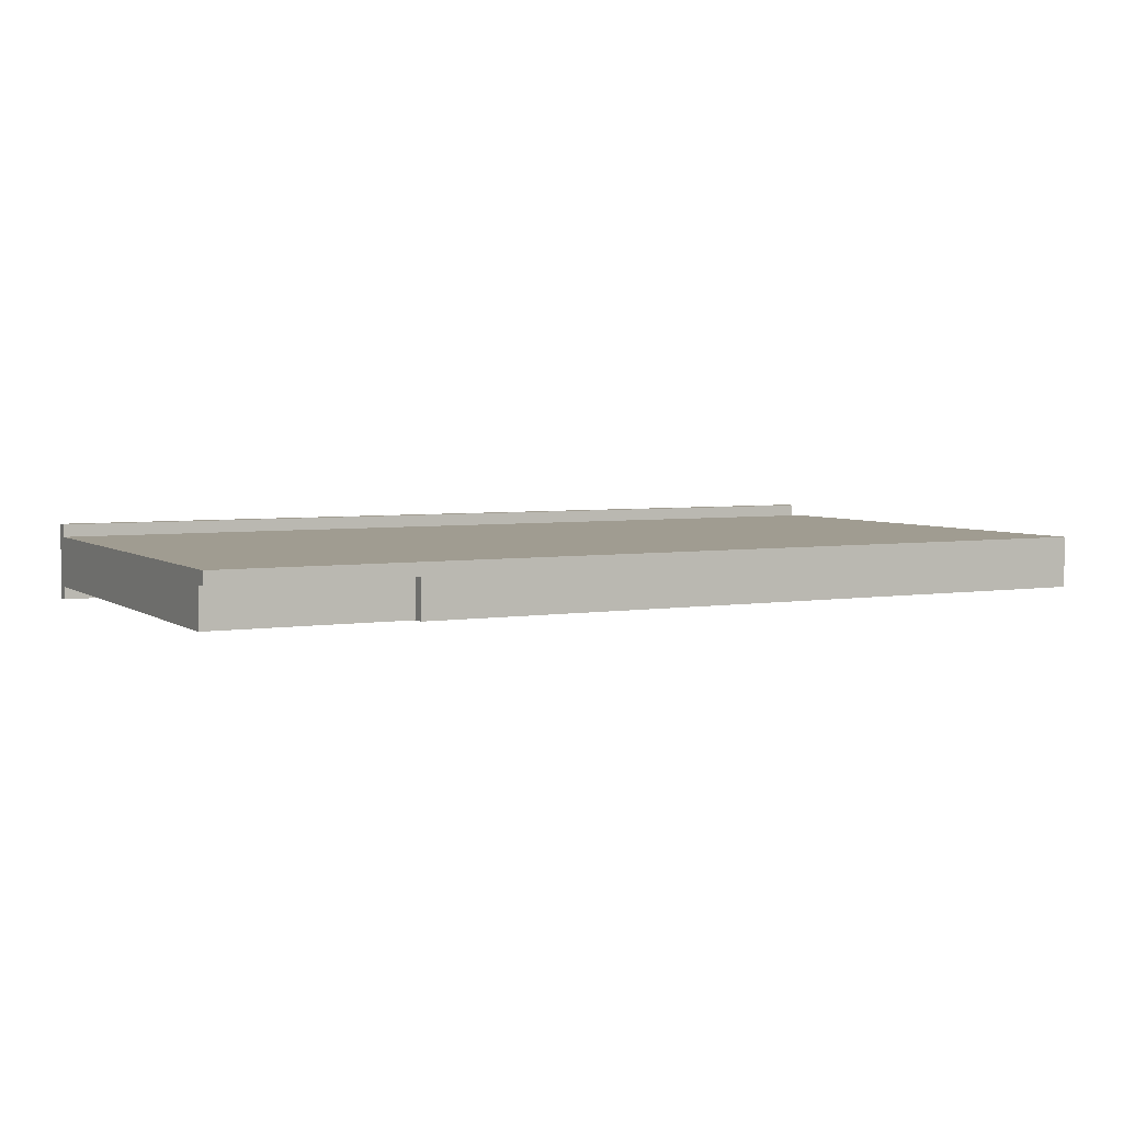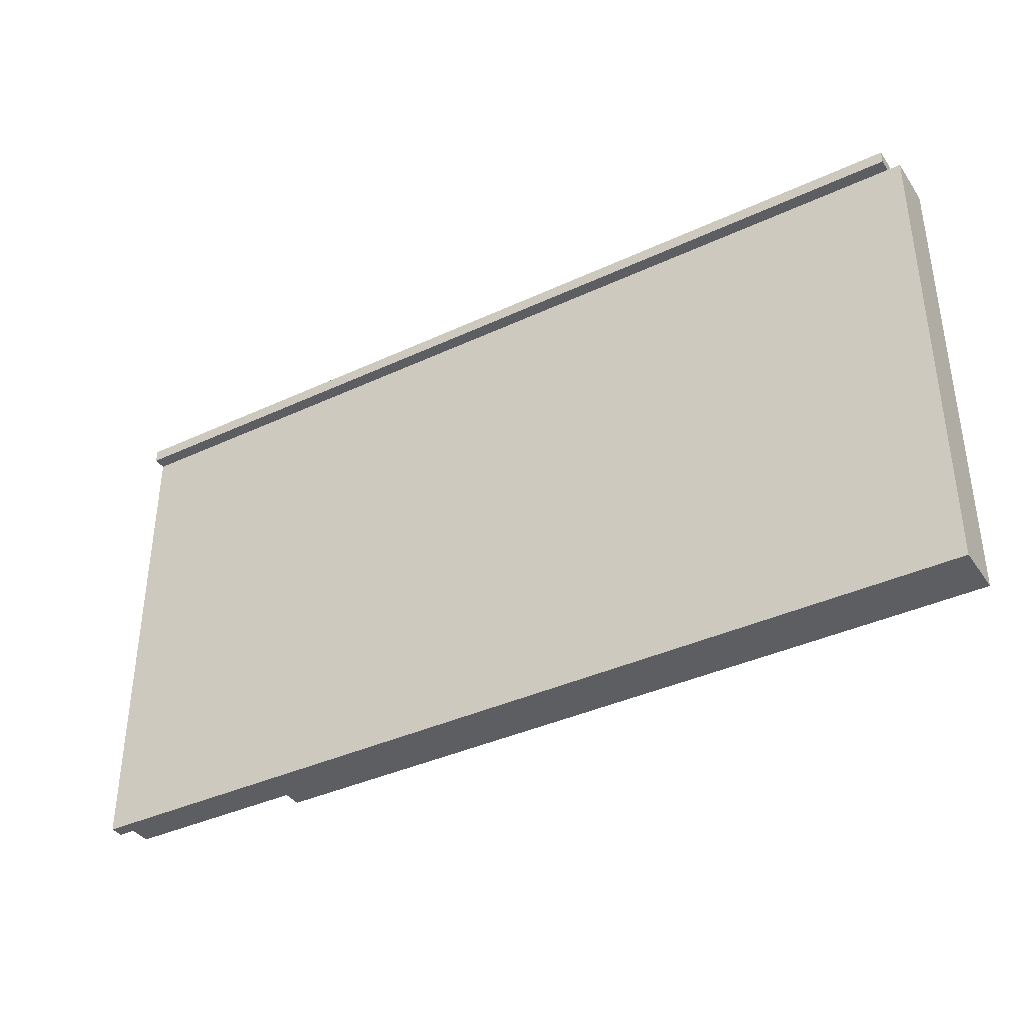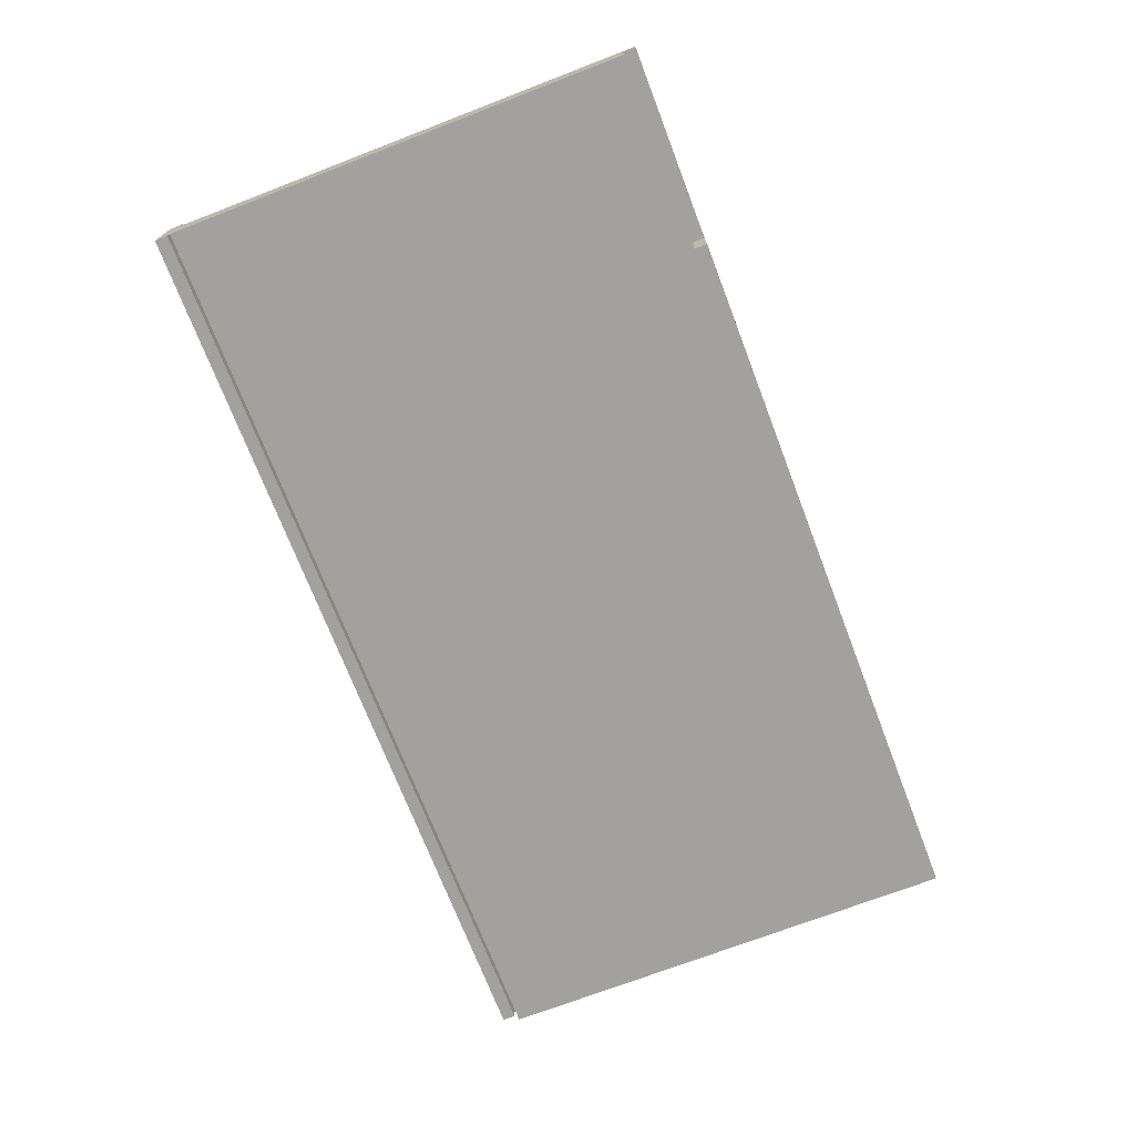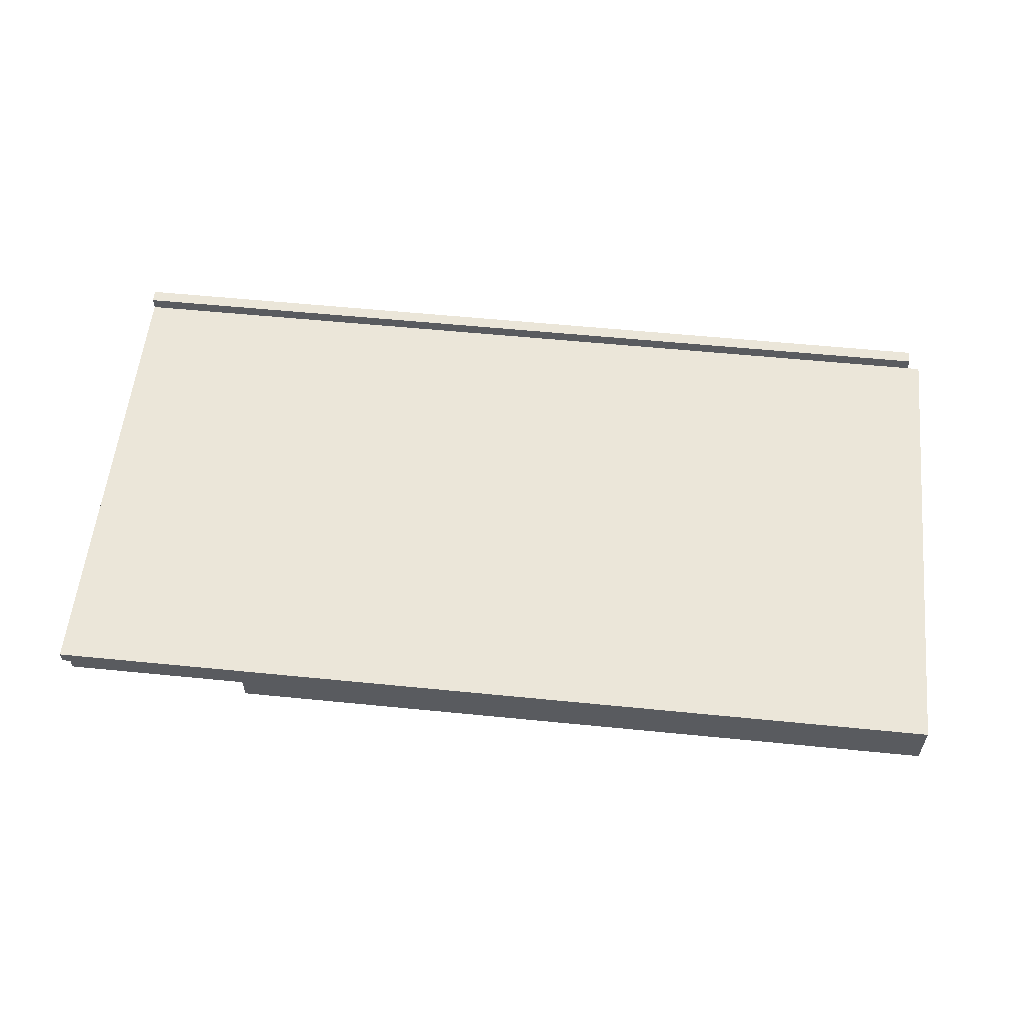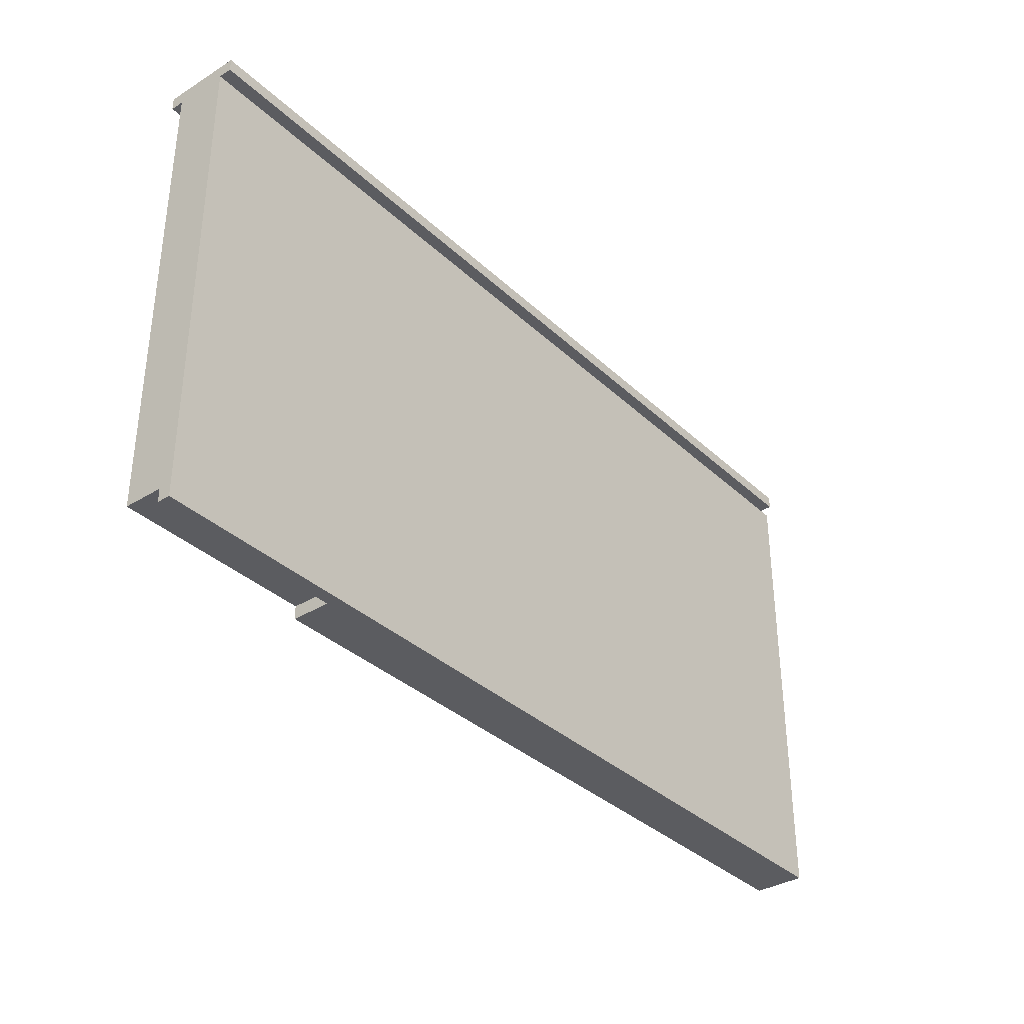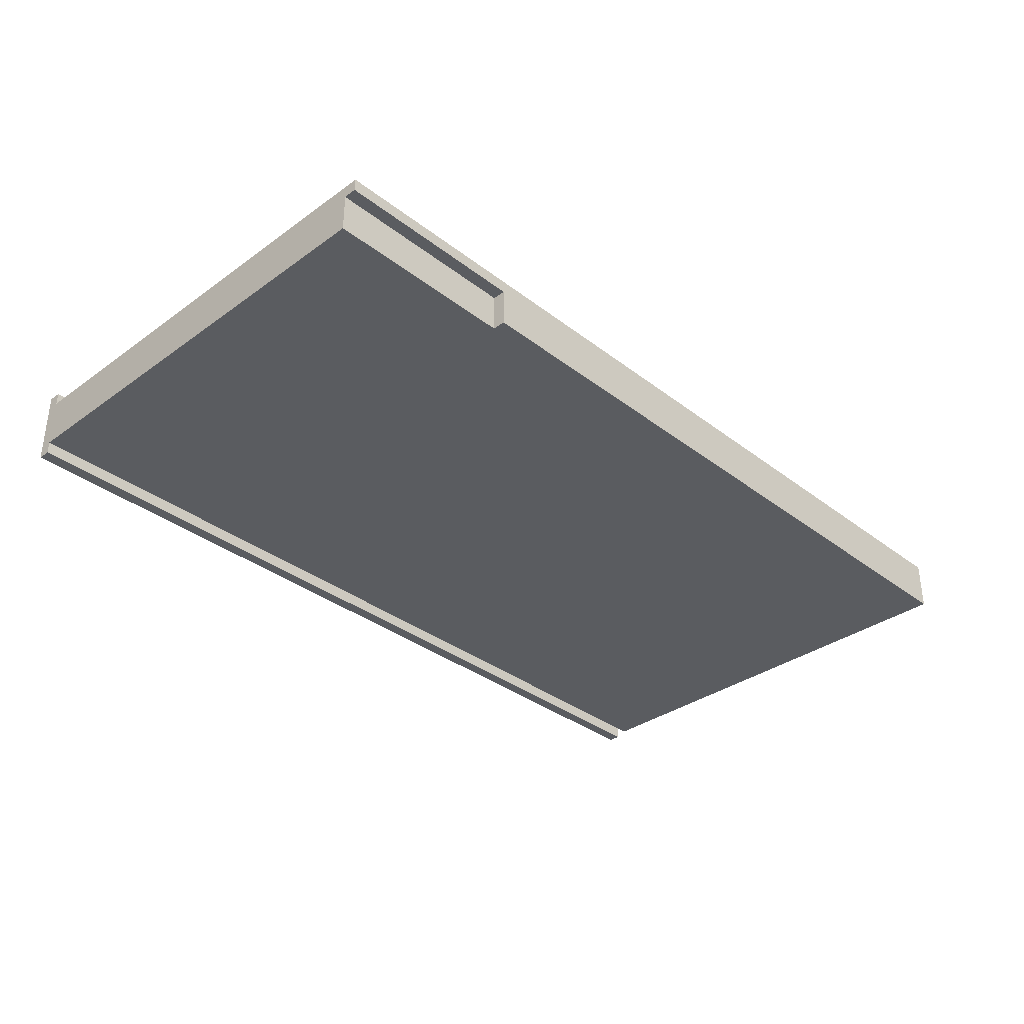
<metadata>
{"format":"obj","ext":"obj","renderer":"f3d","projection":"perspective","resolution":1024,"background":"white","views":[{"elev":4.4,"azim":-27.6,"up":"+Z"},{"elev":-38.0,"azim":30.7,"up":"+Y"},{"elev":-72.0,"azim":-69.0,"up":"+Z"},{"elev":57.2,"azim":5.9,"up":"+Z"},{"elev":-35.1,"azim":-50.7,"up":"+Y"},{"elev":-34.3,"azim":-45.9,"up":"+Z"}]}
</metadata>
<code>
g map-105
v -31 0 2
v -31 0 1
v -31 1 1
v -31 1 -1
v -31 1 -2
v -31 37 3
v -31 37 2
v -31 37 -1
v -31 37 -2
v -31 37 -3
v -31 38 3
v -31 38 -3
v -16 0 1
v -16 0 -1
v -16 0 -2
v -16 1 1
v -16 1 -1
v -16 1 -2
v -4 34 1
v -4 34 -0
v -4 35 1
v -4 35 -0
v -3 34 -0
v -3 34 -1
v -3 37 -0
v -3 37 -1
v 8 34 1
v 8 34 -0
v 8 35 1
v 8 35 -0
v 9 34 -0
v 9 34 -1
v 9 37 -0
v 9 37 -1
v 20 34 1
v 20 34 -0
v 20 35 1
v 20 35 -0
v 21 34 -0
v 21 34 -1
v 21 37 -0
v 21 37 -1
v -13 34 -0
v -13 34 -1
v -13 37 -0
v -13 37 -1
v -5 34 1
v -5 34 -0
v -5 35 1
v -5 35 -0
v -1 34 -0
v -1 34 -1
v -1 37 -0
v -1 37 -1
v 7 34 1
v 7 34 -0
v 7 35 1
v 7 35 -0
v 11 34 -0
v 11 34 -1
v 11 37 -0
v 11 37 -1
v 19 34 1
v 19 34 -0
v 19 35 1
v 19 35 -0
v 39 37 3
v 39 37 2
v 39 37 1
v 39 37 -1
v 39 37 -2
v 39 37 -3
v 39 38 3
v 39 38 1
v 39 38 -1
v 39 38 -2
v 39 38 -3
v 40 0 2
v 40 0 1
v 40 0 -1
v 40 0 -2
v 40 1 2
v 40 1 1
v 40 37 2
v 40 37 -1
v 40 37 -2
v -31 37 3
v -31 38 3
v -16 37 3
v -16 38 3
v 39 37 3
v 39 38 3
v -31 0 2
v -31 37 2
v -16 36 2
v -16 37 2
v 39 0 2
v 39 1 2
v 39 36 2
v 39 37 2
v 40 0 2
v 40 1 2
v 40 37 2
v -13 34 -1
v -13 37 -1
v -3 34 -1
v -3 37 -1
v -1 34 -1
v -1 37 -1
v 9 34 -1
v 9 37 -1
v 11 34 -1
v 11 37 -1
v 21 34 -1
v 21 37 -1
v -31 0 1
v -31 1 1
v -16 0 1
v -16 1 1
v -5 34 1
v -5 35 1
v -4 34 1
v -4 35 1
v 7 34 1
v 7 35 1
v 8 34 1
v 8 35 1
v 19 34 1
v 19 35 1
v 20 34 1
v 20 35 1
v -13 34 -0
v -13 37 -0
v -5 34 -0
v -5 35 -0
v -4 34 -0
v -4 35 -0
v -3 34 -0
v -3 37 -0
v -1 34 -0
v -1 37 -0
v 7 34 -0
v 7 35 -0
v 8 34 -0
v 8 35 -0
v 9 34 -0
v 9 37 -0
v 11 34 -0
v 11 37 -0
v 19 34 -0
v 19 35 -0
v 20 34 -0
v 20 35 -0
v 21 34 -0
v 21 37 -0
v -31 1 -2
v -31 37 -2
v -16 0 -2
v -16 1 -2
v 29 37 -2
v 31 37 -2
v 39 37 -2
v 40 0 -2
v 40 37 -2
v -31 37 -3
v -31 38 -3
v 29 37 -3
v 29 38 -3
v 31 37 -3
v 31 38 -3
v 39 37 -3
v 39 38 -3
v -31 0 2
v 39 0 2
v 40 0 2
v -31 0 1
v -16 0 1
v 39 0 1
v 40 0 1
v -16 0 -1
v 39 0 -1
v 40 0 -1
v -16 0 -2
v 40 0 -2
v -31 1 1
v -16 1 1
v -31 1 -1
v -16 1 -1
v -31 1 -2
v -16 1 -2
v -5 35 1
v -4 35 1
v 7 35 1
v 8 35 1
v 19 35 1
v 20 35 1
v -5 35 -0
v -4 35 -0
v 7 35 -0
v 8 35 -0
v 19 35 -0
v 20 35 -0
v -31 37 3
v -16 37 3
v 39 37 3
v -31 37 2
v -16 37 2
v 39 37 2
v -13 37 -0
v -3 37 -0
v -1 37 -0
v 9 37 -0
v 11 37 -0
v 21 37 -0
v -13 37 -1
v -3 37 -1
v -1 37 -1
v 9 37 -1
v 11 37 -1
v 21 37 -1
v -31 37 -2
v 29 37 -2
v 31 37 -2
v 39 37 -2
v -31 37 -3
v 29 37 -3
v 31 37 -3
v 39 37 -3
v -5 34 1
v -4 34 1
v 7 34 1
v 8 34 1
v 19 34 1
v 20 34 1
v -13 34 -0
v -5 34 -0
v -4 34 -0
v -3 34 -0
v -1 34 -0
v 7 34 -0
v 8 34 -0
v 9 34 -0
v 11 34 -0
v 19 34 -0
v 20 34 -0
v 21 34 -0
v -13 34 -1
v -3 34 -1
v -1 34 -1
v 9 34 -1
v 11 34 -1
v 21 34 -1
v 39 37 2
v 40 37 2
v 39 37 1
v 39 37 -1
v 40 37 -1
v 39 37 -2
v 40 37 -2
v -31 38 3
v -16 38 3
v 39 38 3
v -16 38 1
v 39 38 1
v -16 38 -1
v 39 38 -1
v -16 38 -2
v 29 38 -2
v 31 38 -2
v 39 38 -2
v -31 38 -3
v 29 38 -3
v 31 38 -3
v 39 38 -3
f 3 2 1
f 7 3 1
f 7 4 3
f 8 5 4
f 8 4 7
f 9 5 8
f 11 7 6
f 11 10 9
f 11 9 8
f 11 8 7
f 12 10 11
f 16 14 13
f 17 15 14
f 17 14 16
f 18 15 17
f 21 20 19
f 22 20 21
f 25 24 23
f 26 24 25
f 29 28 27
f 30 28 29
f 33 32 31
f 34 32 33
f 37 36 35
f 38 36 37
f 41 40 39
f 42 40 41
f 43 44 45
f 45 44 46
f 47 48 49
f 49 48 50
f 51 52 53
f 53 52 54
f 55 56 57
f 57 56 58
f 59 60 61
f 61 60 62
f 63 64 65
f 65 64 66
f 67 68 73
f 68 69 73
f 69 70 74
f 73 69 74
f 70 71 75
f 74 70 75
f 71 72 76
f 75 71 76
f 76 72 77
f 78 79 82
f 79 80 83
f 82 79 83
f 82 83 84
f 80 81 85
f 84 83 85
f 83 80 85
f 85 81 86
f 89 88 87
f 90 88 89
f 91 90 89
f 92 90 91
f 95 94 93
f 96 94 95
f 97 95 93
f 98 95 97
f 99 96 95
f 99 95 98
f 100 96 99
f 101 98 97
f 102 99 98
f 102 98 101
f 102 100 99
f 103 100 102
f 106 105 104
f 107 105 106
f 110 109 108
f 111 109 110
f 114 113 112
f 115 113 114
f 116 117 118
f 118 117 119
f 120 121 122
f 122 121 123
f 124 125 126
f 126 125 127
f 128 129 130
f 130 129 131
f 132 133 134
f 134 133 135
f 135 133 137
f 136 137 138
f 137 133 139
f 138 137 139
f 140 141 142
f 142 141 143
f 143 141 145
f 144 145 146
f 145 141 147
f 146 145 147
f 148 149 150
f 150 149 151
f 151 149 153
f 152 153 154
f 153 149 155
f 154 153 155
f 156 157 159
f 159 157 160
f 158 159 160
f 158 160 161
f 158 161 162
f 158 162 163
f 163 162 164
f 165 166 167
f 167 166 168
f 167 168 169
f 169 168 170
f 169 170 171
f 171 170 172
f 176 174 173
f 177 174 176
f 178 175 174
f 178 174 177
f 179 175 178
f 180 178 177
f 181 179 178
f 181 178 180
f 182 179 181
f 183 181 180
f 183 182 181
f 184 182 183
f 187 186 185
f 188 186 187
f 189 188 187
f 190 188 189
f 197 192 191
f 198 192 197
f 199 194 193
f 200 194 199
f 201 196 195
f 202 196 201
f 206 204 203
f 207 205 204
f 207 204 206
f 208 205 207
f 215 210 209
f 216 210 215
f 217 212 211
f 218 212 217
f 219 214 213
f 220 214 219
f 225 222 221
f 226 223 222
f 226 222 225
f 227 224 223
f 227 223 226
f 228 224 227
f 229 230 236
f 236 230 237
f 231 232 240
f 240 232 241
f 233 234 244
f 244 234 245
f 237 238 247
f 235 236 247
f 236 237 247
f 247 238 248
f 241 242 249
f 239 240 249
f 240 241 249
f 249 242 250
f 245 246 251
f 244 245 251
f 243 244 251
f 251 246 252
f 253 254 255
f 255 254 256
f 256 254 257
f 256 257 258
f 258 257 259
f 260 261 263
f 261 262 263
f 263 262 264
f 260 263 265
f 263 264 265
f 265 264 266
f 260 265 267
f 265 266 267
f 267 266 268
f 268 266 269
f 269 266 270
f 260 267 271
f 267 268 271
f 268 269 272
f 271 268 272
f 269 270 273
f 272 269 273
f 273 270 274

</code>
